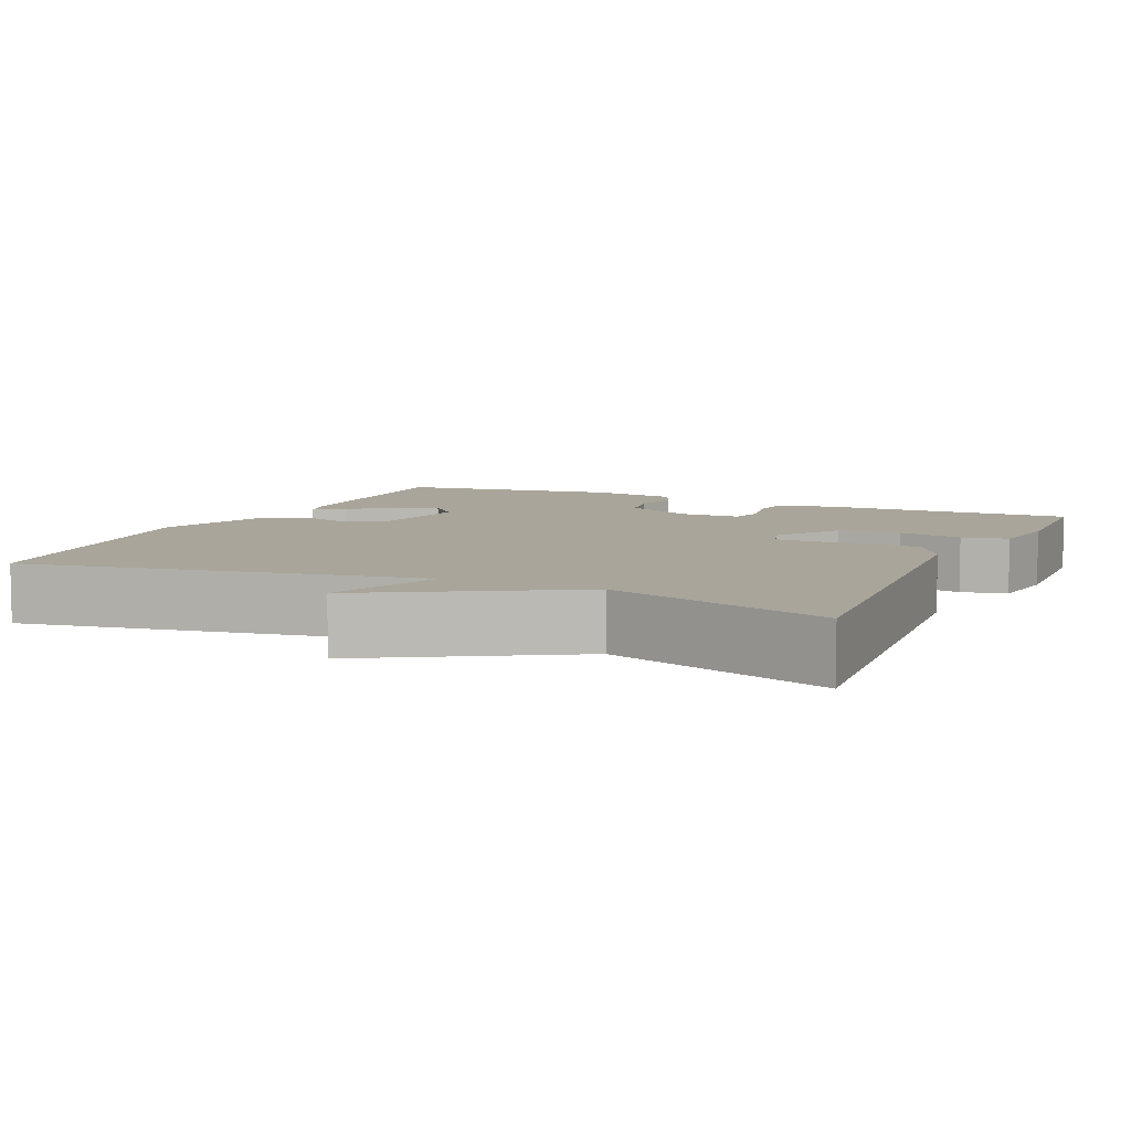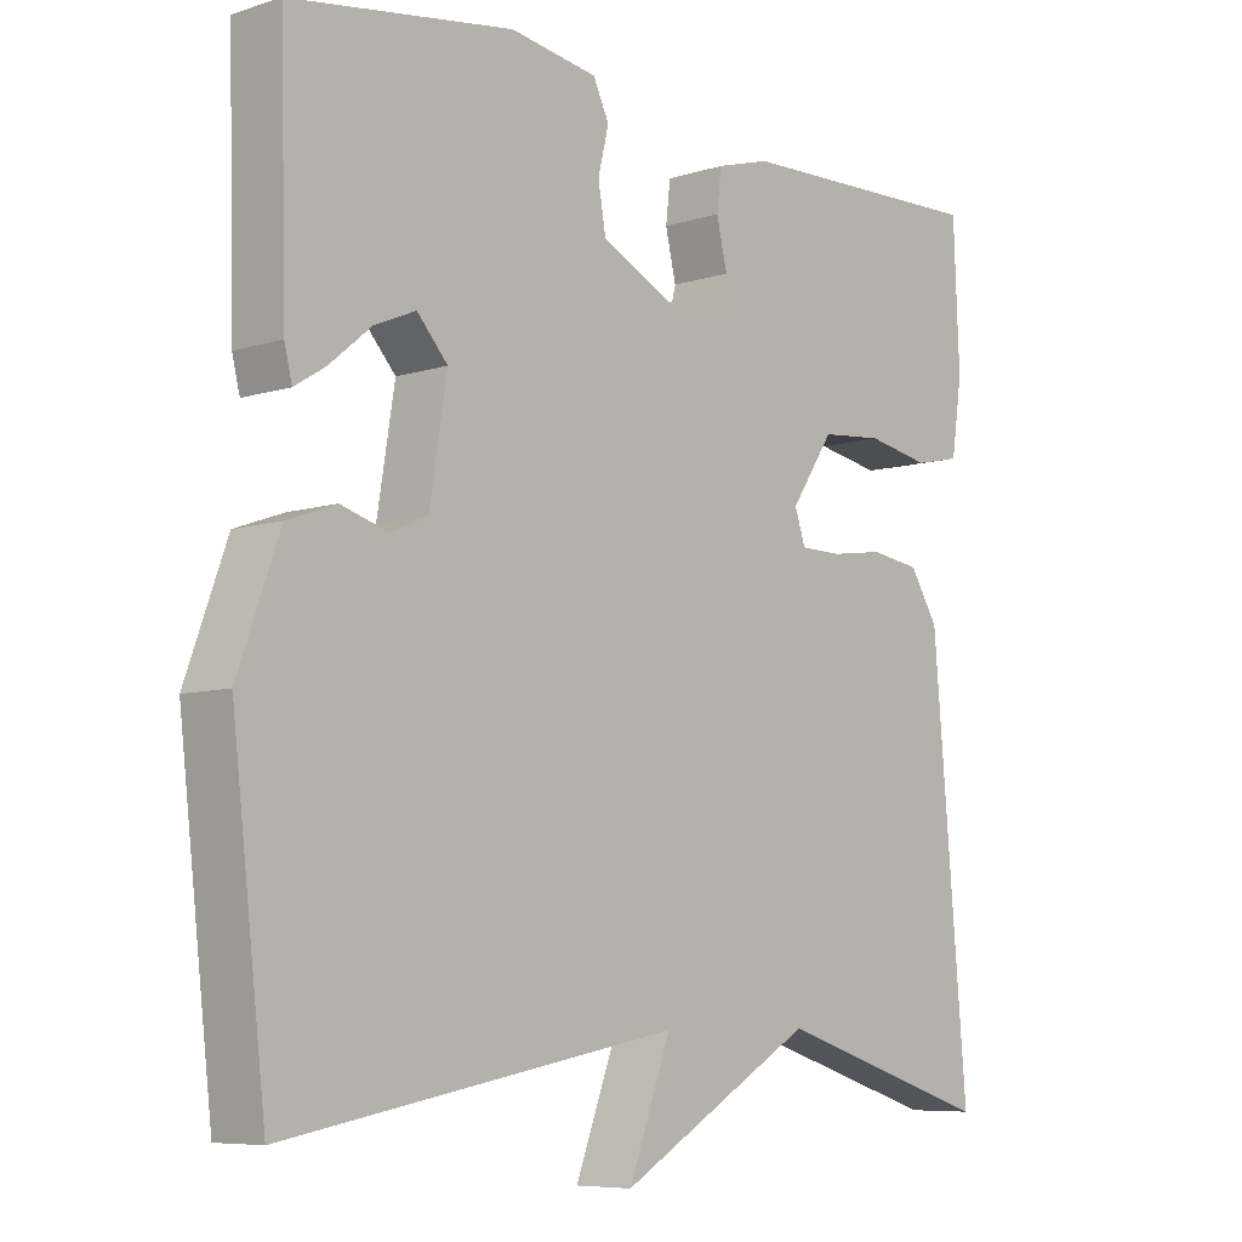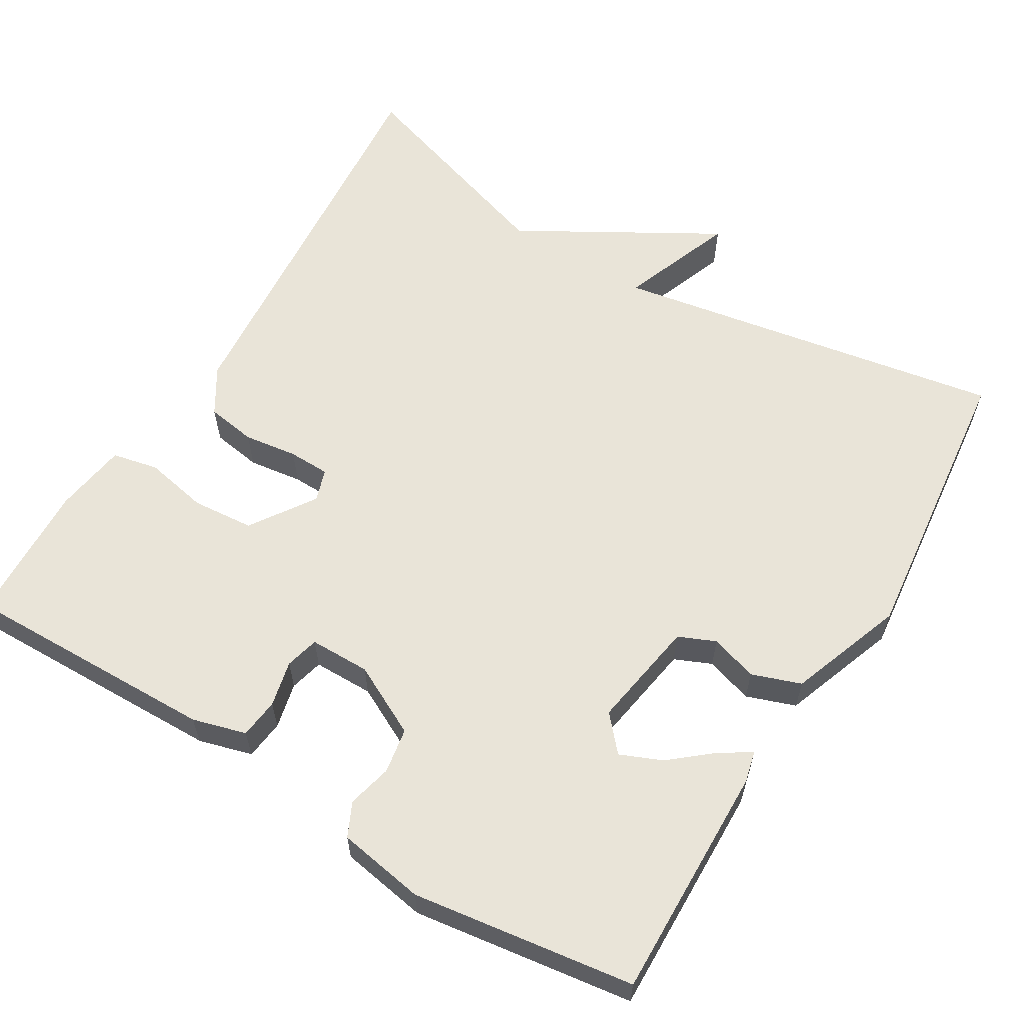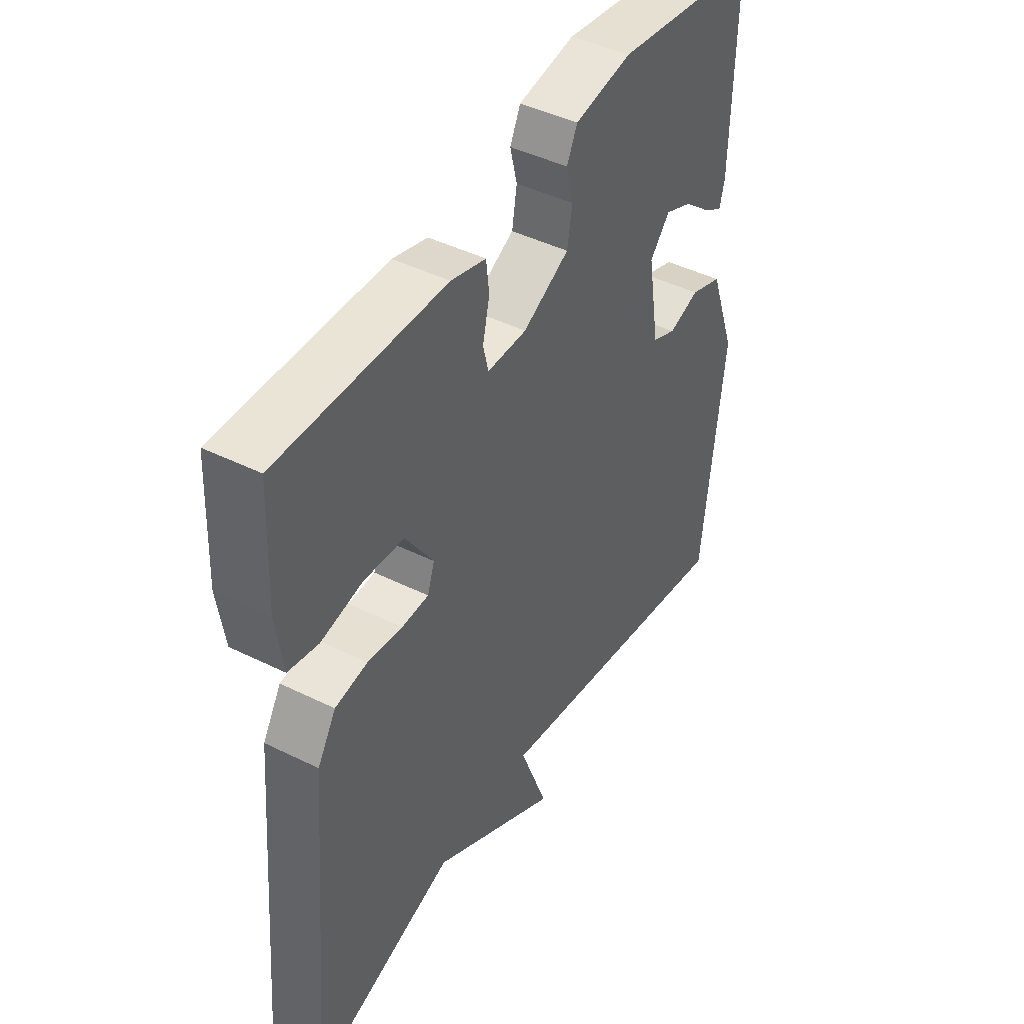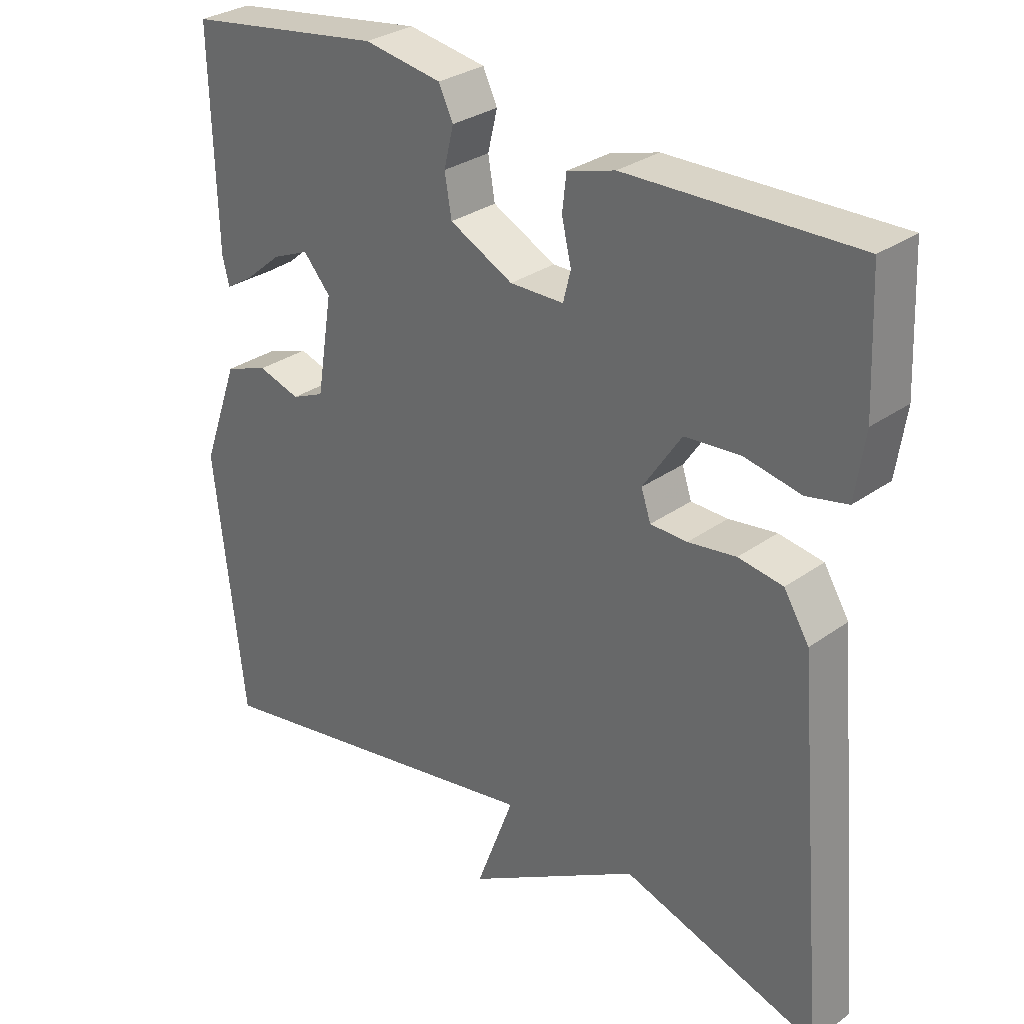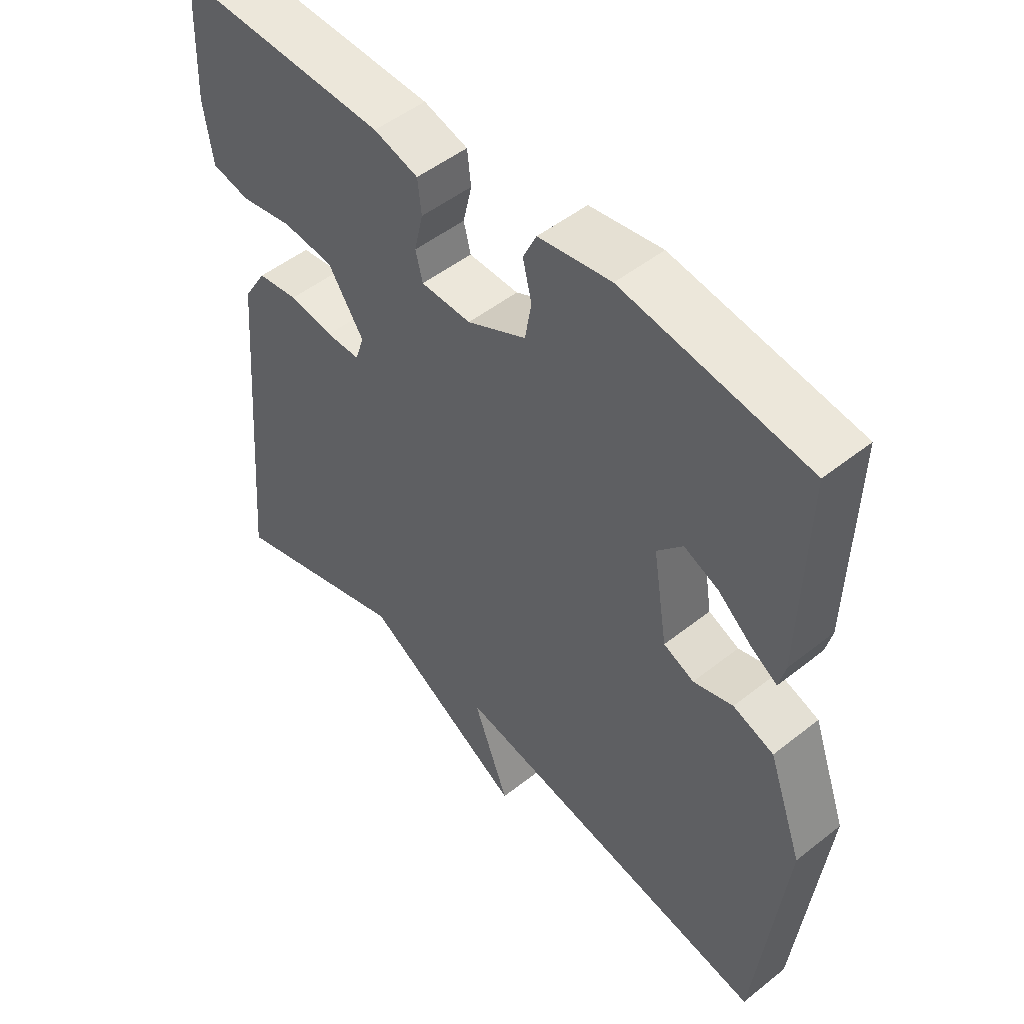
<metadata>
{"format":"obj","ext":"obj","renderer":"f3d","projection":"perspective","resolution":1024,"background":"white","views":[{"elev":7.5,"azim":-155.4,"up":"+Y"},{"elev":-7.2,"azim":132.4,"up":"+Z"},{"elev":60.5,"azim":31.3,"up":"+Y"},{"elev":44.5,"azim":-60.0,"up":"+Z"},{"elev":30.0,"azim":-136.2,"up":"+Z"},{"elev":49.9,"azim":48.9,"up":"+Z"}]}
</metadata>
<code>
v -0.5 0.07 0.5
v -0.166 0.07 0.492
v -0.096 0.07 0.472
v -0.09 0.07 0.42
v -0.104 0.07 0.36
v -0.093 0.07 0.316
v -0.014 0.07 0.315
v 0.079 0.07 0.362
v 0.089 0.07 0.421
v 0.075 0.07 0.479
v 0.096 0.07 0.523
v 0.21 0.07 0.542
v 0.5 0.07 0.5
v 0.492 0.07 0.193
v 0.482 0.07 0.152
v 0.442 0.07 0.177
v 0.387 0.07 0.223
v 0.333 0.07 0.246
v 0.293 0.07 0.201
v 0.316 0.07 0.058
v 0.364 0.07 0.037
v 0.426 0.07 0.056
v 0.49 0.07 0.033
v 0.544 0.07 -0.117
v 0.5 0.07 -0.5
v -0.013 0.07 -0.408
v 0.043 0.07 -0.557
v -0.213 0.07 -0.408
v -0.5 0.07 -0.5
v -0.454 0.07 0.029
v -0.417 0.07 0.089
v -0.352 0.07 0.099
v -0.282 0.07 0.089
v -0.228 0.07 0.09
v -0.214 0.07 0.132
v -0.27 0.07 0.216
v -0.351 0.07 0.223
v -0.434 0.07 0.207
v -0.494 0.07 0.22
v -0.508 0.07 0.315
v -0.5 0 0.5
v -0.166 0 0.492
v -0.096 0 0.472
v -0.09 0 0.42
v -0.104 0 0.36
v -0.093 0 0.316
v -0.014 0 0.315
v 0.079 0 0.362
v 0.089 0 0.421
v 0.075 0 0.479
v 0.096 0 0.523
v 0.21 0 0.542
v 0.5 0 0.5
v 0.492 0 0.193
v 0.482 0 0.152
v 0.442 0 0.177
v 0.387 0 0.223
v 0.333 0 0.246
v 0.293 0 0.201
v 0.316 0 0.058
v 0.364 0 0.037
v 0.426 0 0.056
v 0.49 0 0.033
v 0.544 0 -0.117
v 0.5 0 -0.5
v -0.013 0 -0.408
v 0.043 0 -0.557
v -0.213 0 -0.408
v -0.5 0 -0.5
v -0.454 0 0.029
v -0.417 0 0.089
v -0.352 0 0.099
v -0.282 0 0.089
v -0.228 0 0.09
v -0.214 0 0.132
v -0.27 0 0.216
v -0.351 0 0.223
v -0.434 0 0.207
v -0.494 0 0.22
v -0.508 0 0.315
f 3 4 5
f 2 3 5
f 1 2 5
f 40 1 5
f 39 40 5
f 38 39 5
f 37 38 5
f 36 37 5 6
f 35 36 6 7
f 34 35 7 8
f 31 32 33
f 30 31 33
f 29 30 33
f 28 29 33
f 28 33 34
f 27 28 34
f 26 27 34
f 24 25 26
f 23 24 26
f 22 23 26
f 21 22 26
f 20 21 26 34
f 19 20 34 8
f 15 16 17
f 14 15 17
f 13 14 17
f 12 13 17
f 11 12 17
f 11 17 18
f 10 11 18
f 9 10 18
f 8 9 18 19
f 45 44 43
f 45 43 42
f 45 42 41
f 45 41 80
f 45 80 79
f 45 79 78
f 45 78 77
f 46 45 77 76
f 47 46 76 75
f 48 47 75 74
f 73 72 71
f 73 71 70
f 73 70 69
f 73 69 68
f 74 73 68
f 74 68 67
f 74 67 66
f 66 65 64
f 66 64 63
f 66 63 62
f 66 62 61
f 74 66 61 60
f 48 74 60 59
f 57 56 55
f 57 55 54
f 57 54 53
f 57 53 52
f 57 52 51
f 58 57 51
f 58 51 50
f 58 50 49
f 59 58 49 48
f 1 41 42 2
f 2 42 43 3
f 3 43 44 4
f 4 44 45 5
f 5 45 46 6
f 6 46 47 7
f 7 47 48 8
f 8 48 49 9
f 9 49 50 10
f 10 50 51 11
f 11 51 52 12
f 12 52 53 13
f 13 53 54 14
f 14 54 55 15
f 15 55 56 16
f 16 56 57 17
f 17 57 58 18
f 18 58 59 19
f 19 59 60 20
f 20 60 61 21
f 21 61 62 22
f 22 62 63 23
f 23 63 64 24
f 24 64 65 25
f 25 65 66 26
f 26 66 67 27
f 27 67 68 28
f 28 68 69 29
f 29 69 70 30
f 30 70 71 31
f 31 71 72 32
f 32 72 73 33
f 33 73 74 34
f 34 74 75 35
f 35 75 76 36
f 36 76 77 37
f 37 77 78 38
f 38 78 79 39
f 39 79 80 40
f 40 80 41 1

</code>
